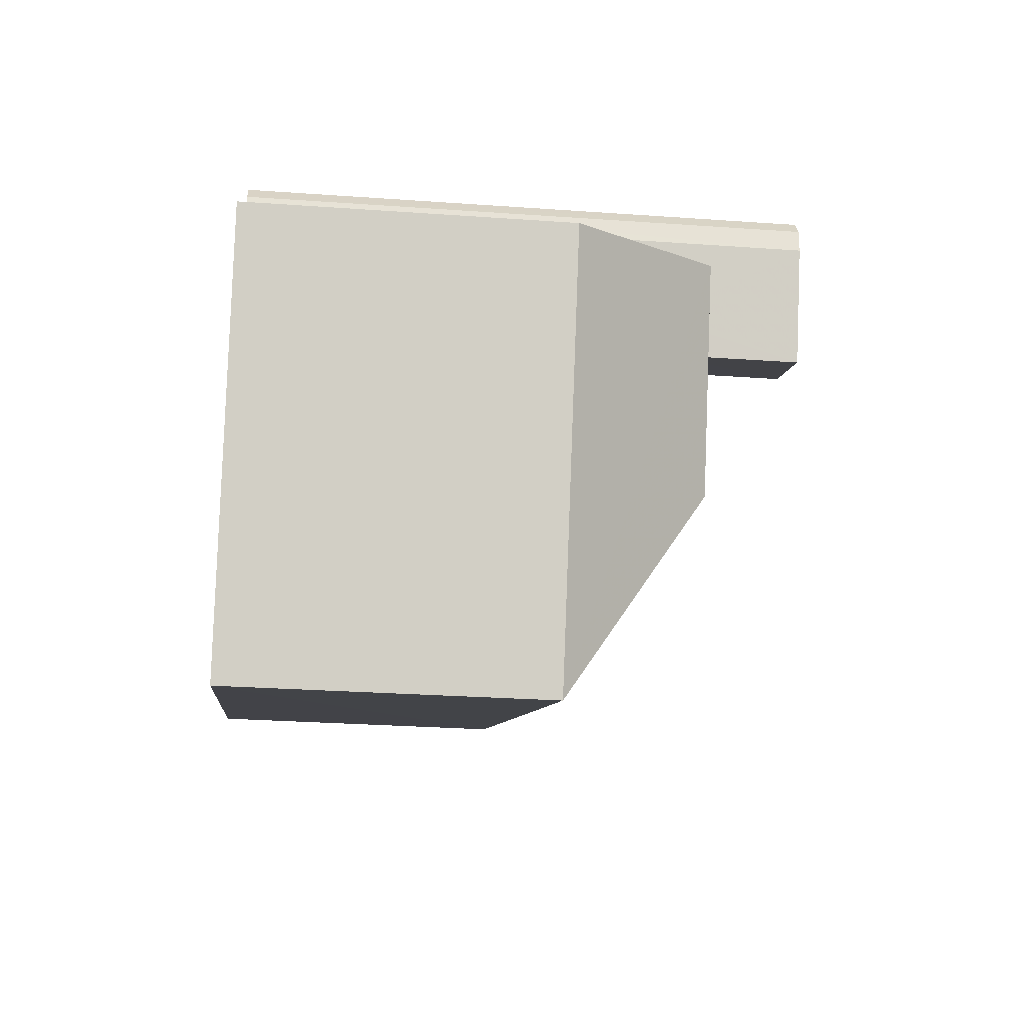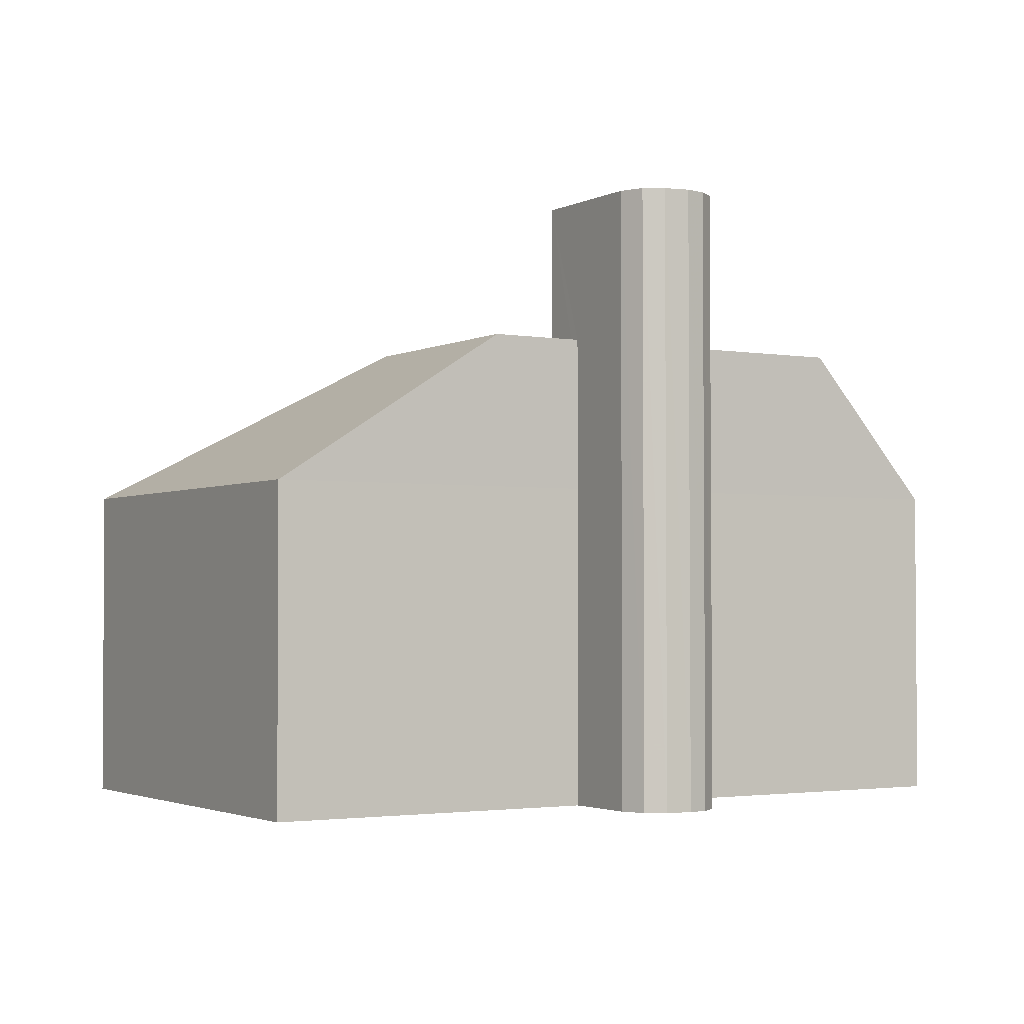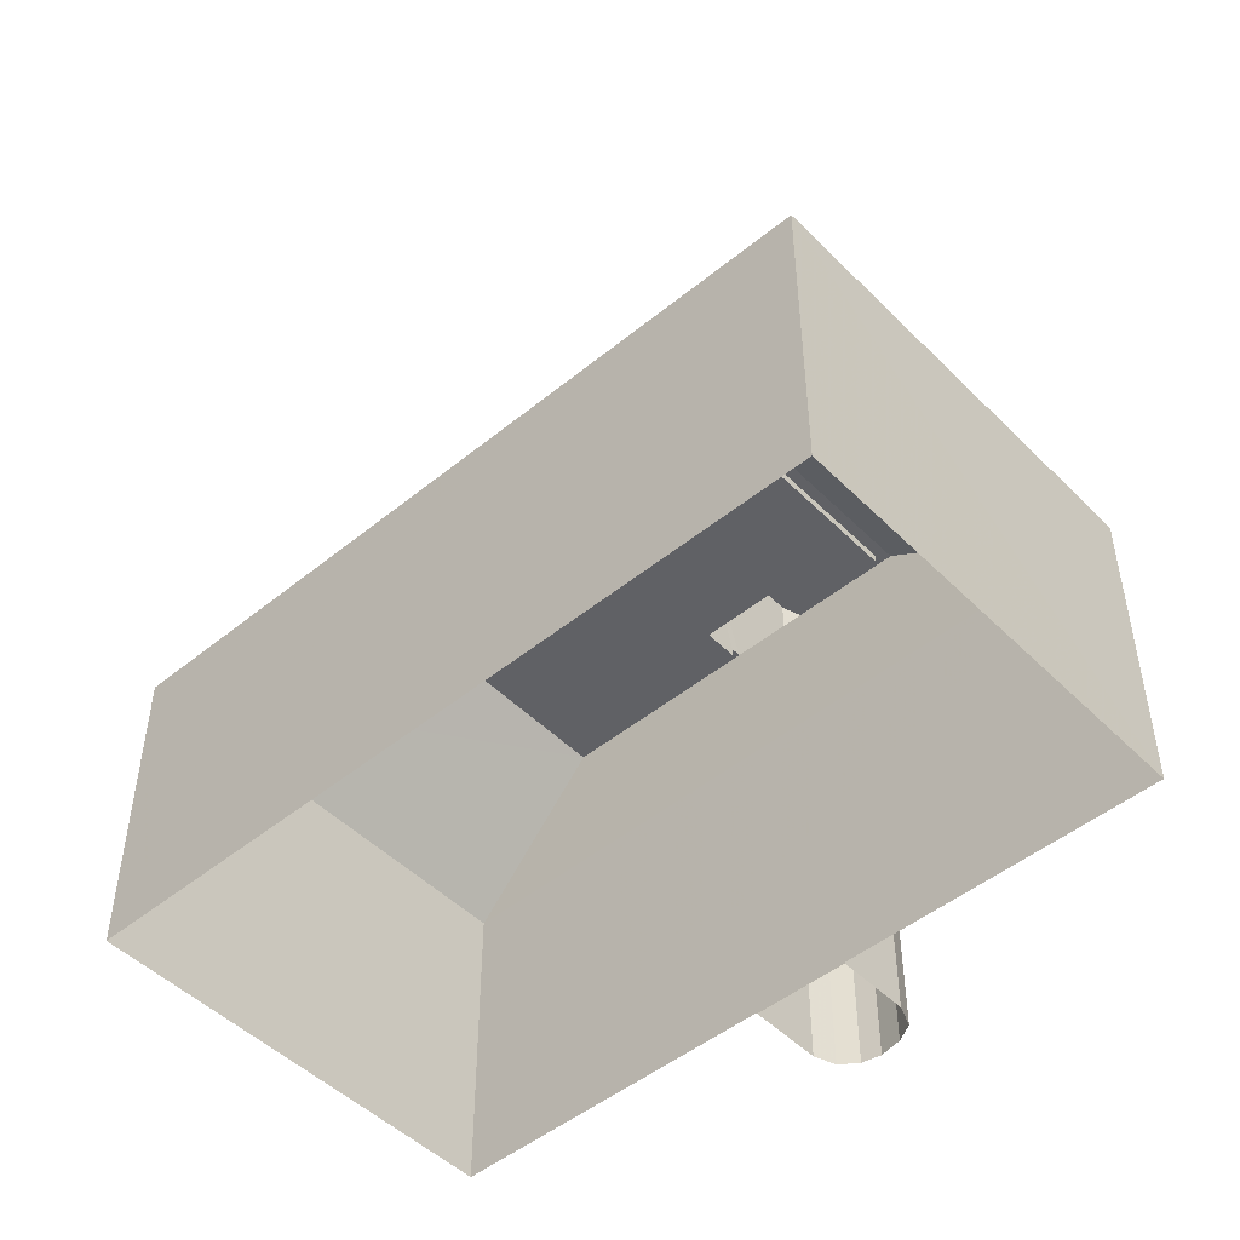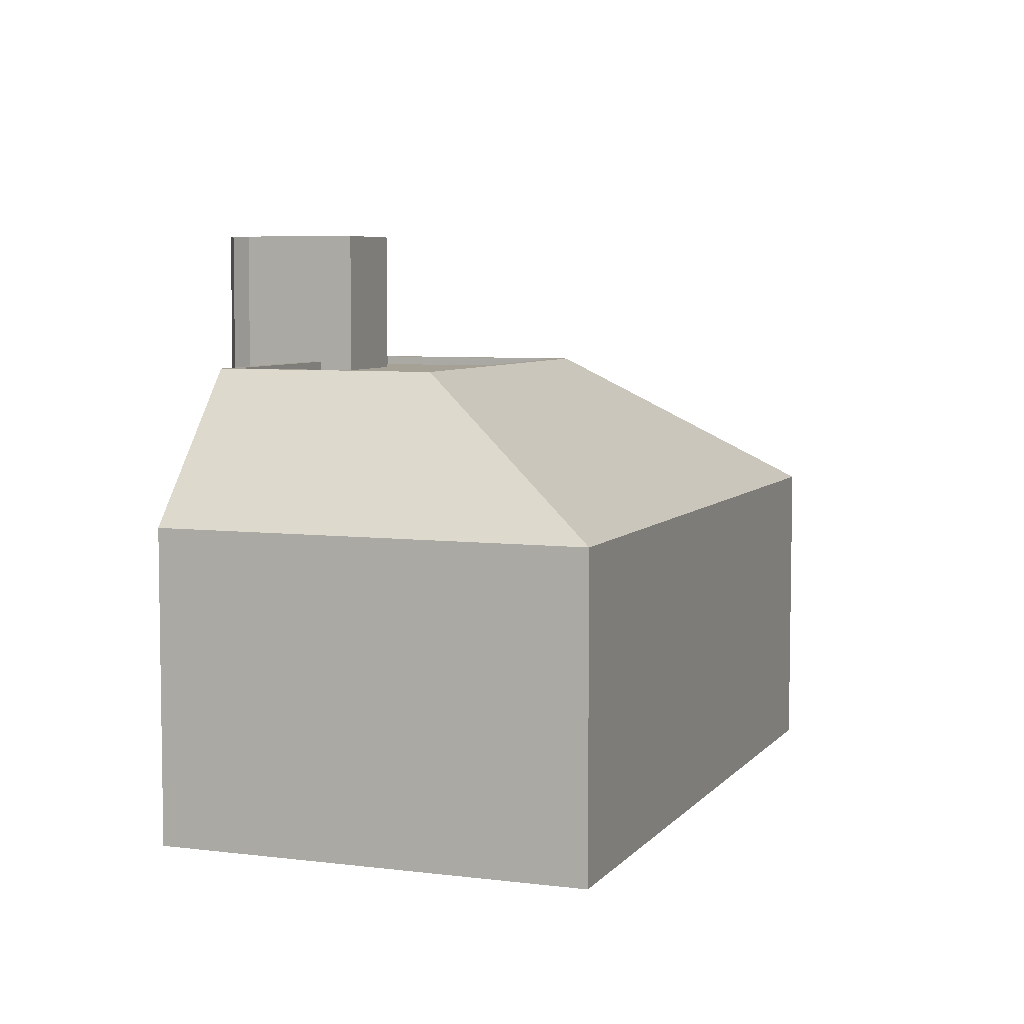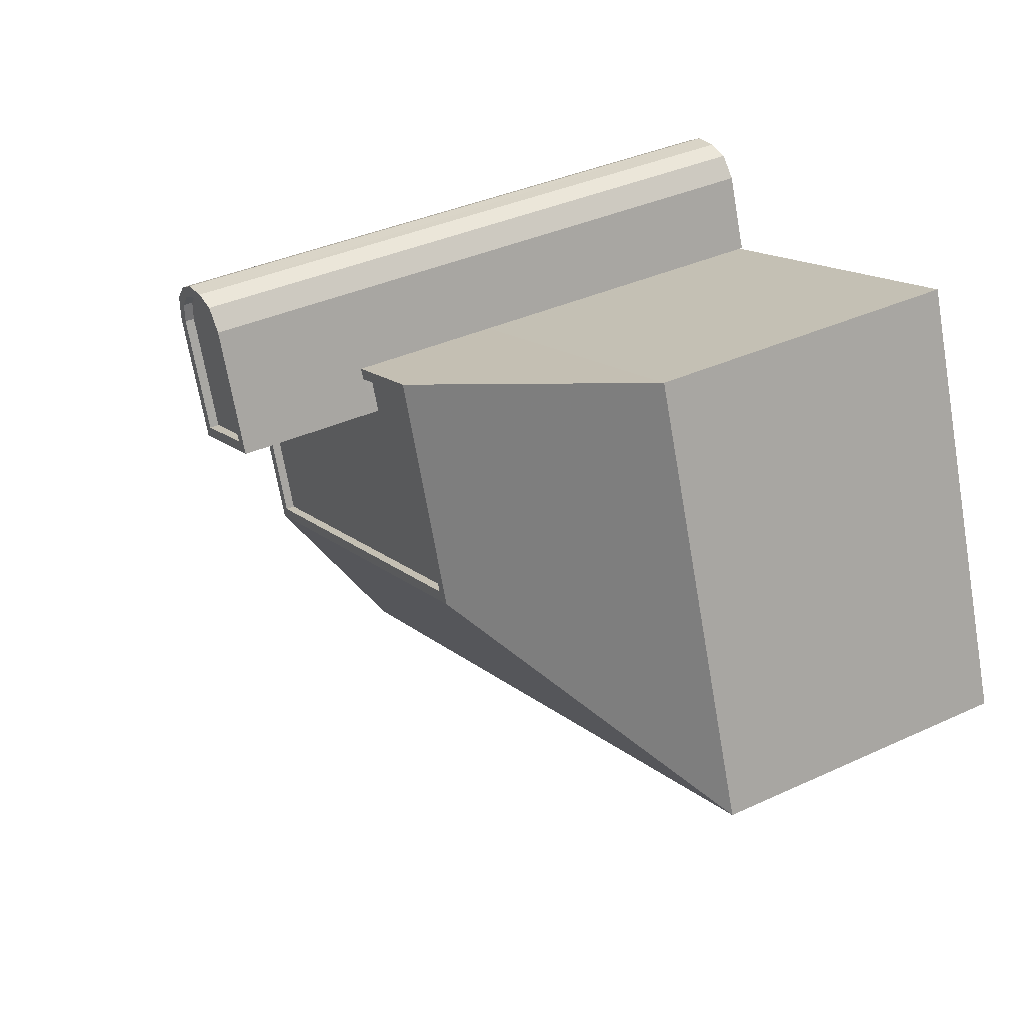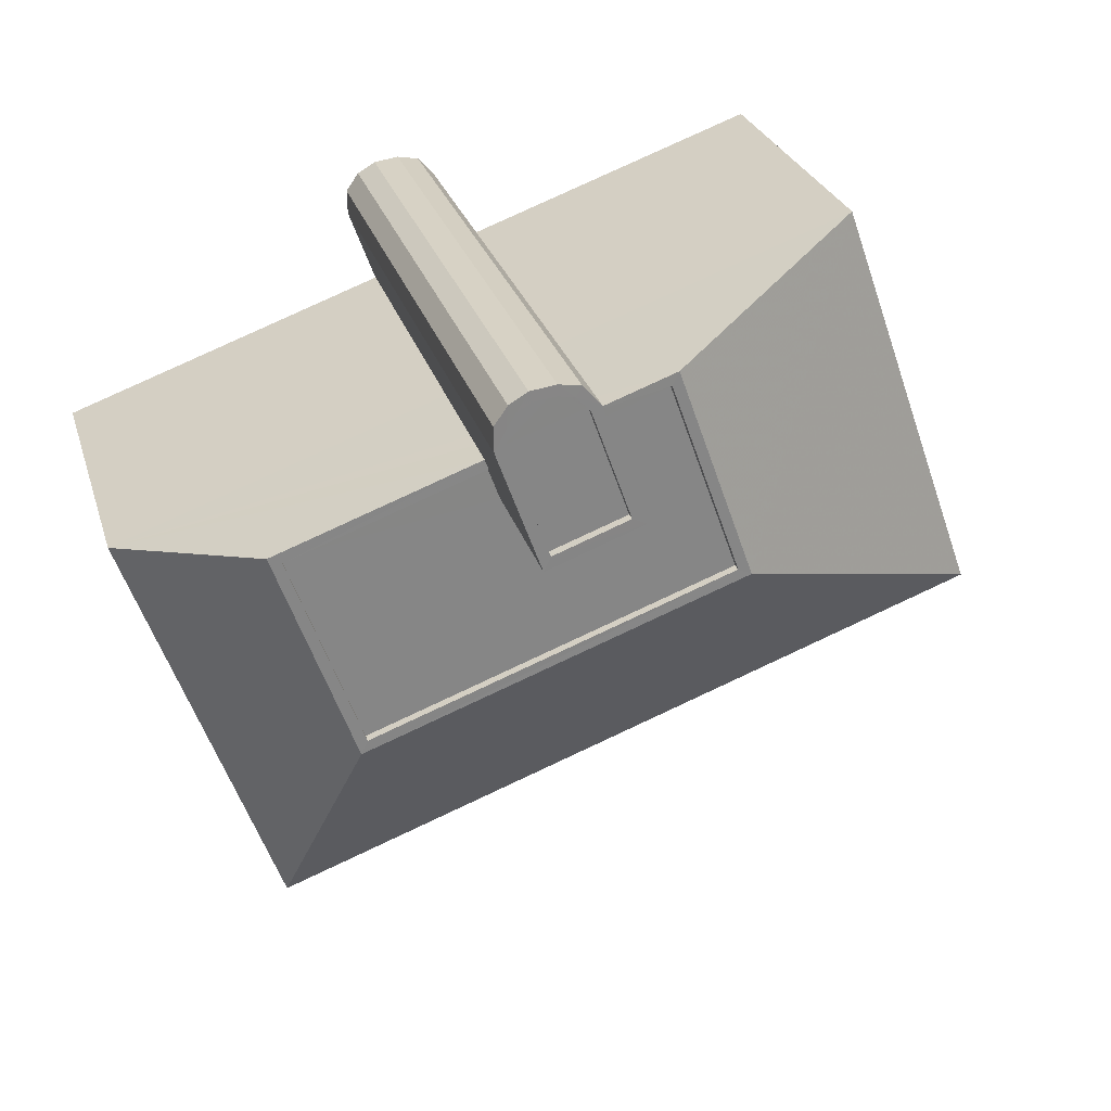
<metadata>
{"format":"obj","ext":"obj","renderer":"f3d","projection":"perspective","resolution":1024,"background":"white","views":[{"elev":-27.1,"azim":-96.3,"up":"+Y"},{"elev":-2.4,"azim":168.2,"up":"+Z"},{"elev":-48.6,"azim":61.8,"up":"+Z"},{"elev":6.0,"azim":-49.7,"up":"+Z"},{"elev":36.8,"azim":59.2,"up":"+Y"},{"elev":27.8,"azim":-15.8,"up":"+Y"}]}
</metadata>
<code>
v -9535 -3.626e+04 32.15
v -9535 -3.626e+04 32.15
v -9534 -3.626e+04 32.15
v -9534 -3.627e+04 32.15
v -9536 -3.627e+04 32.15
v -9536 -3.626e+04 32.15
v -9537 -3.627e+04 32.15
v -9536 -3.626e+04 32.15
v -9537 -3.626e+04 32.15
v -9525 -3.626e+04 32.14
v -9541 -3.628e+04 32.15
v -9545 -3.627e+04 32.16
v -9521 -3.628e+04 32.14
v -9533 -3.627e+04 48.65
v -9534 -3.626e+04 48.65
v -9535 -3.627e+04 48.65
v -9537 -3.627e+04 48.66
v -9536 -3.626e+04 48.66
v -9537 -3.627e+04 48.66
v -9535 -3.626e+04 48.65
v -9535 -3.626e+04 48.65
v -9536 -3.626e+04 48.66
v -9534 -3.626e+04 48.9
v -9533 -3.627e+04 48.9
v -9534 -3.626e+04 48.9
v -9535 -3.626e+04 48.9
v -9535 -3.626e+04 48.9
v -9533 -3.627e+04 48.9
v -9536 -3.626e+04 48.91
v -9537 -3.626e+04 48.91
v -9537 -3.627e+04 48.91
v -9536 -3.626e+04 48.91
v -9536 -3.626e+04 48.91
v -9537 -3.627e+04 48.91
v -9535 -3.626e+04 48.9
v -9536 -3.626e+04 48.91
v -9536 -3.627e+04 48.9
v -9535 -3.627e+04 48.9
v -9537 -3.627e+04 48.91
v -9535 -3.626e+04 48.9
v -9541 -3.628e+04 40.91
v -9542 -3.627e+04 45.07
v -9545 -3.627e+04 40.92
v -9539 -3.628e+04 45.07
v -9525 -3.626e+04 40.91
v -9529 -3.627e+04 45.06
v -9521 -3.628e+04 40.9
v -9531 -3.627e+04 45.07
v -9531 -3.627e+04 44.82
v -9533 -3.627e+04 44.82
v -9533 -3.627e+04 44.82
v -9529 -3.627e+04 44.81
v -9536 -3.627e+04 44.82
v -9539 -3.628e+04 44.82
v -9536 -3.627e+04 44.82
v -9541 -3.627e+04 44.82
v -9536 -3.627e+04 45.07
v -9541 -3.627e+04 45.07
v -9533 -3.627e+04 45.07
v -9531 -3.627e+04 45.07
v -9529 -3.627e+04 45.06
v -9536 -3.627e+04 45.07
v -9533 -3.627e+04 45.07
v -9539 -3.628e+04 45.07
f 1 2 3
f 3 4 5
f 6 1 7
f 8 6 7
f 3 5 7
f 9 8 7
f 1 3 7
f 10 11 12
f 10 13 11
f 14 15 16
f 16 15 17
f 18 19 17
f 15 20 21
f 18 17 22
f 22 17 21
f 17 15 21
f 23 24 25
f 26 23 25
f 26 25 27
f 24 28 25
f 29 30 31
f 32 29 33
f 30 34 31
f 35 32 36
f 34 37 38
f 27 35 26
f 38 37 28
f 24 38 28
f 39 34 38
f 26 35 40
f 35 36 40
f 32 33 36
f 31 34 39
f 29 31 33
f 41 42 43
f 44 42 41
f 45 46 47
f 48 46 45
f 47 44 41
f 46 44 47
f 49 50 51
f 49 51 52
f 52 53 54
f 53 55 56
f 53 56 54
f 52 51 53
f 57 42 58
f 59 60 48
f 61 46 48
f 42 44 58
f 62 57 58
f 44 46 61
f 59 63 60
f 60 61 48
f 61 64 44
f 58 44 64
f 24 15 14
f 24 23 15
f 24 14 16
f 38 24 16
f 38 16 17
f 39 38 17
f 39 17 19
f 31 39 19
f 33 19 18
f 33 31 19
f 36 18 22
f 36 33 18
f 40 22 21
f 40 36 22
f 26 21 20
f 26 40 21
f 23 20 15
f 23 26 20
f 55 53 62
f 5 57 7
f 53 37 62
f 7 57 34
f 57 37 34
f 62 37 57
f 34 9 7
f 34 30 9
f 29 8 9
f 30 29 9
f 32 6 8
f 29 32 8
f 35 1 6
f 32 35 6
f 27 2 1
f 35 27 1
f 25 3 2
f 27 25 2
f 63 28 51
f 28 59 25
f 25 59 3
f 50 63 51
f 3 59 4
f 28 63 59
f 28 37 53
f 51 28 53
f 5 4 59
f 57 5 59
f 59 48 43
f 43 42 57
f 59 43 57
f 47 13 10
f 45 47 10
f 47 11 13
f 47 41 11
f 41 12 11
f 41 43 12
f 12 45 10
f 12 43 45
f 45 43 48
f 64 54 56
f 58 64 56
f 62 58 56
f 55 62 56
f 50 49 60
f 63 50 60
f 61 49 52
f 61 60 49
f 61 52 54
f 64 61 54

</code>
